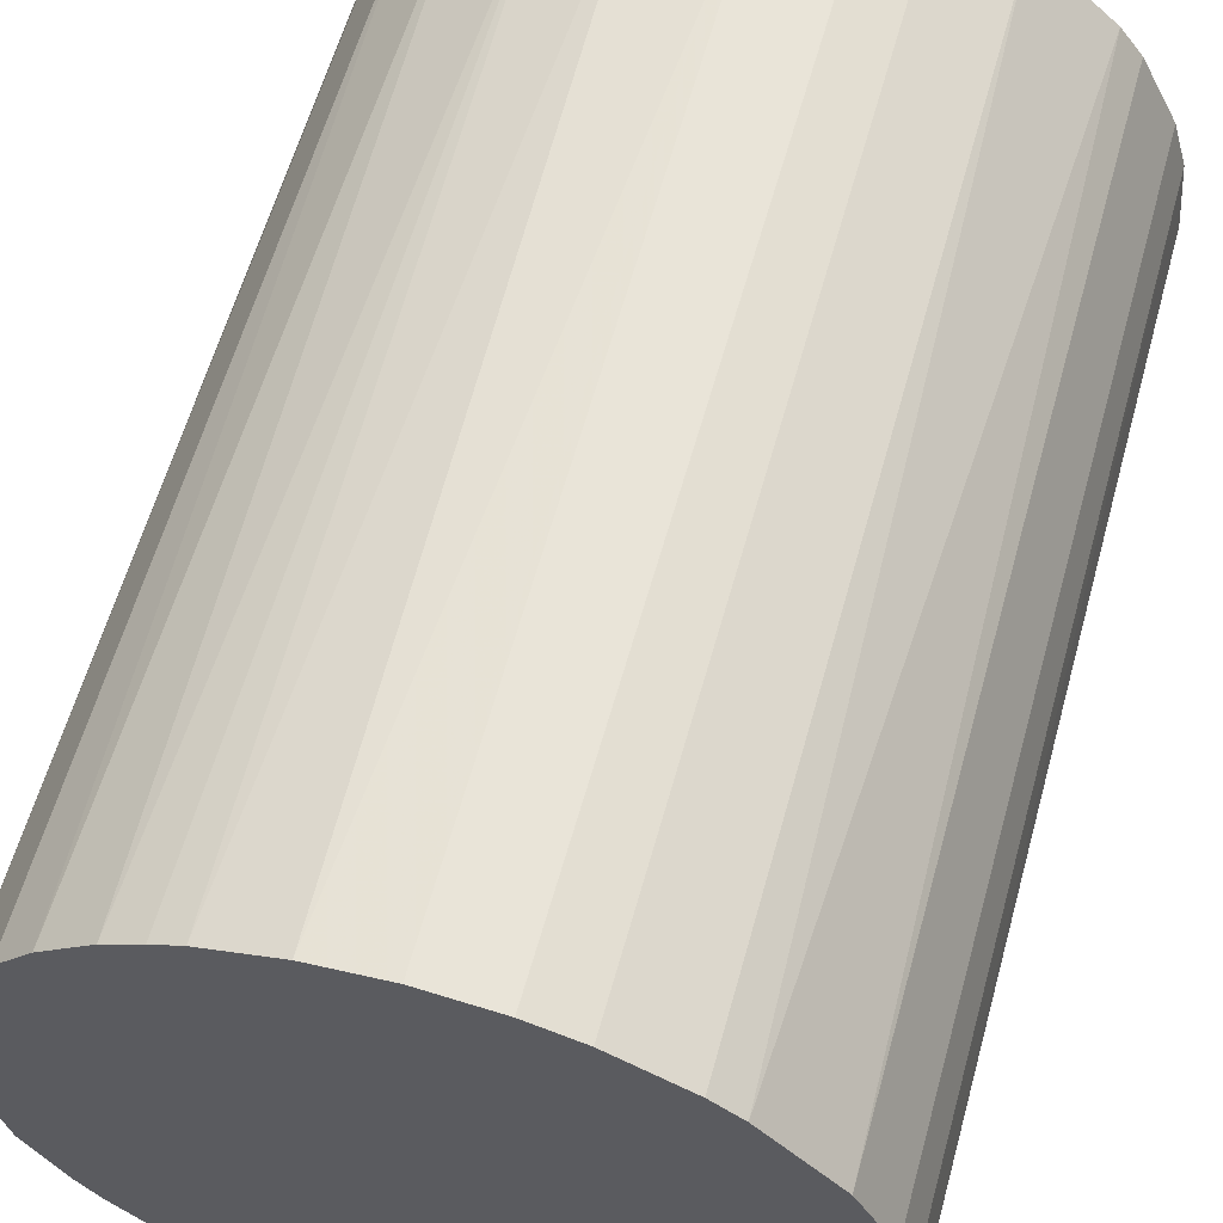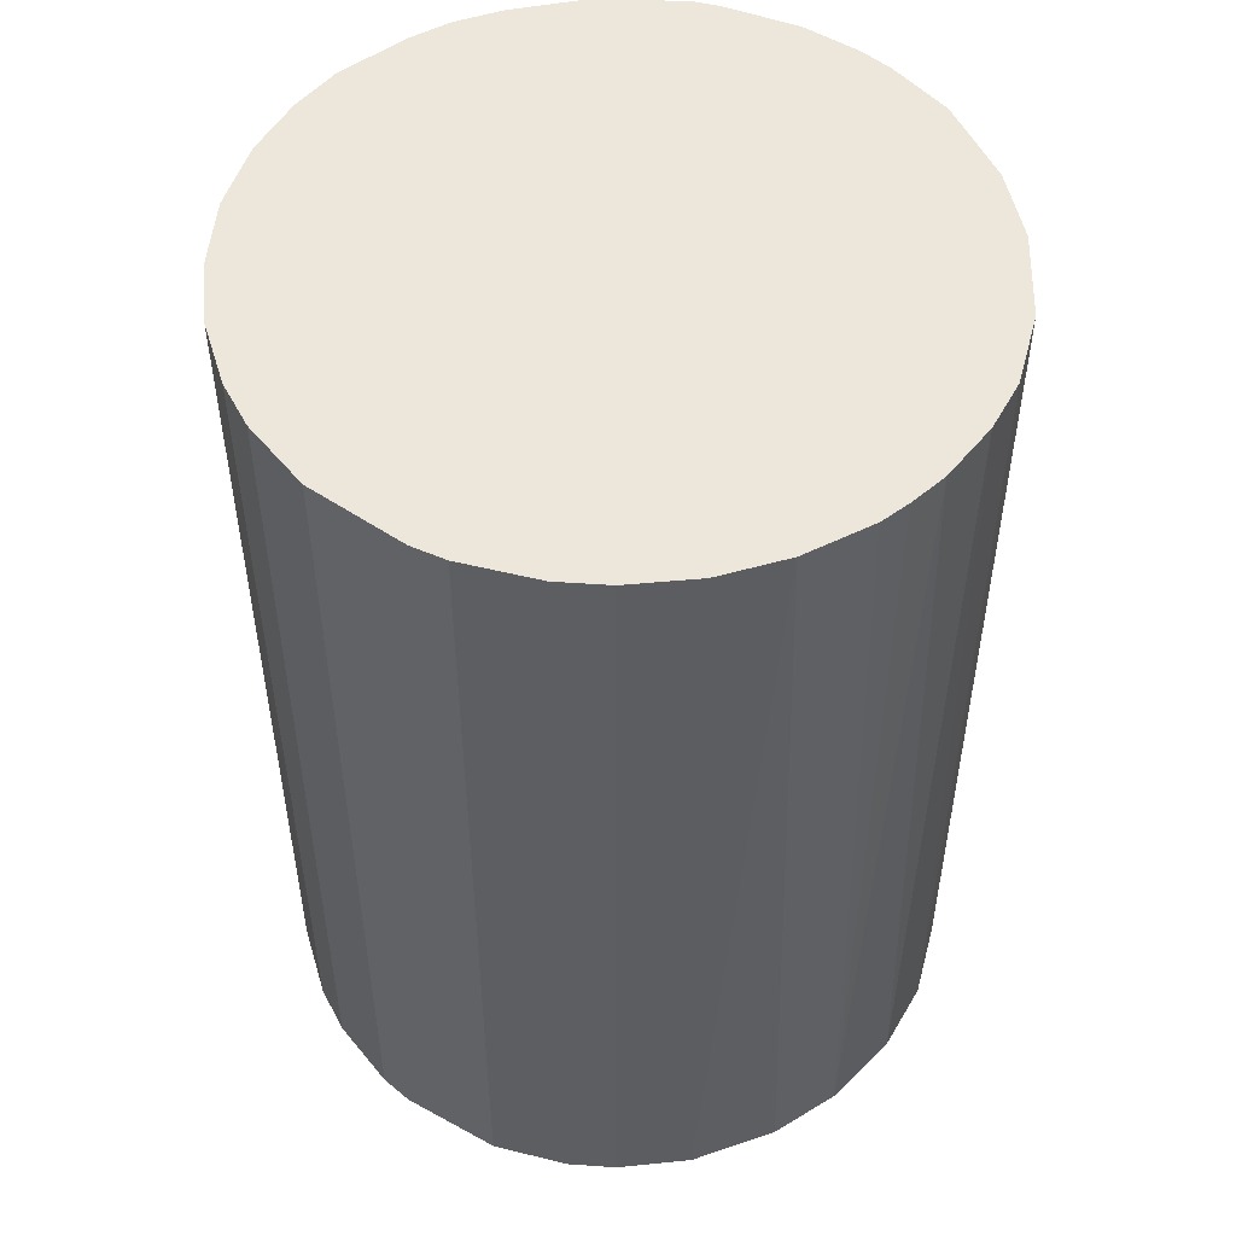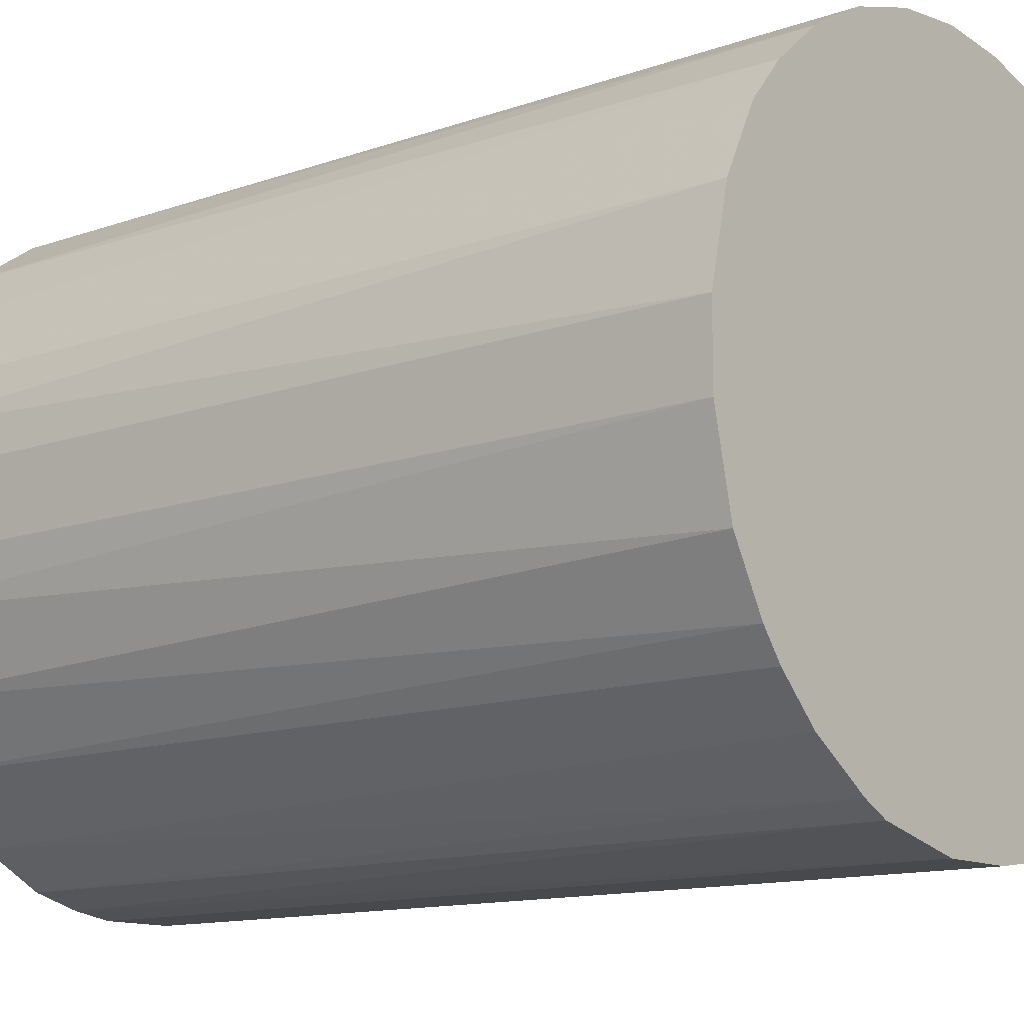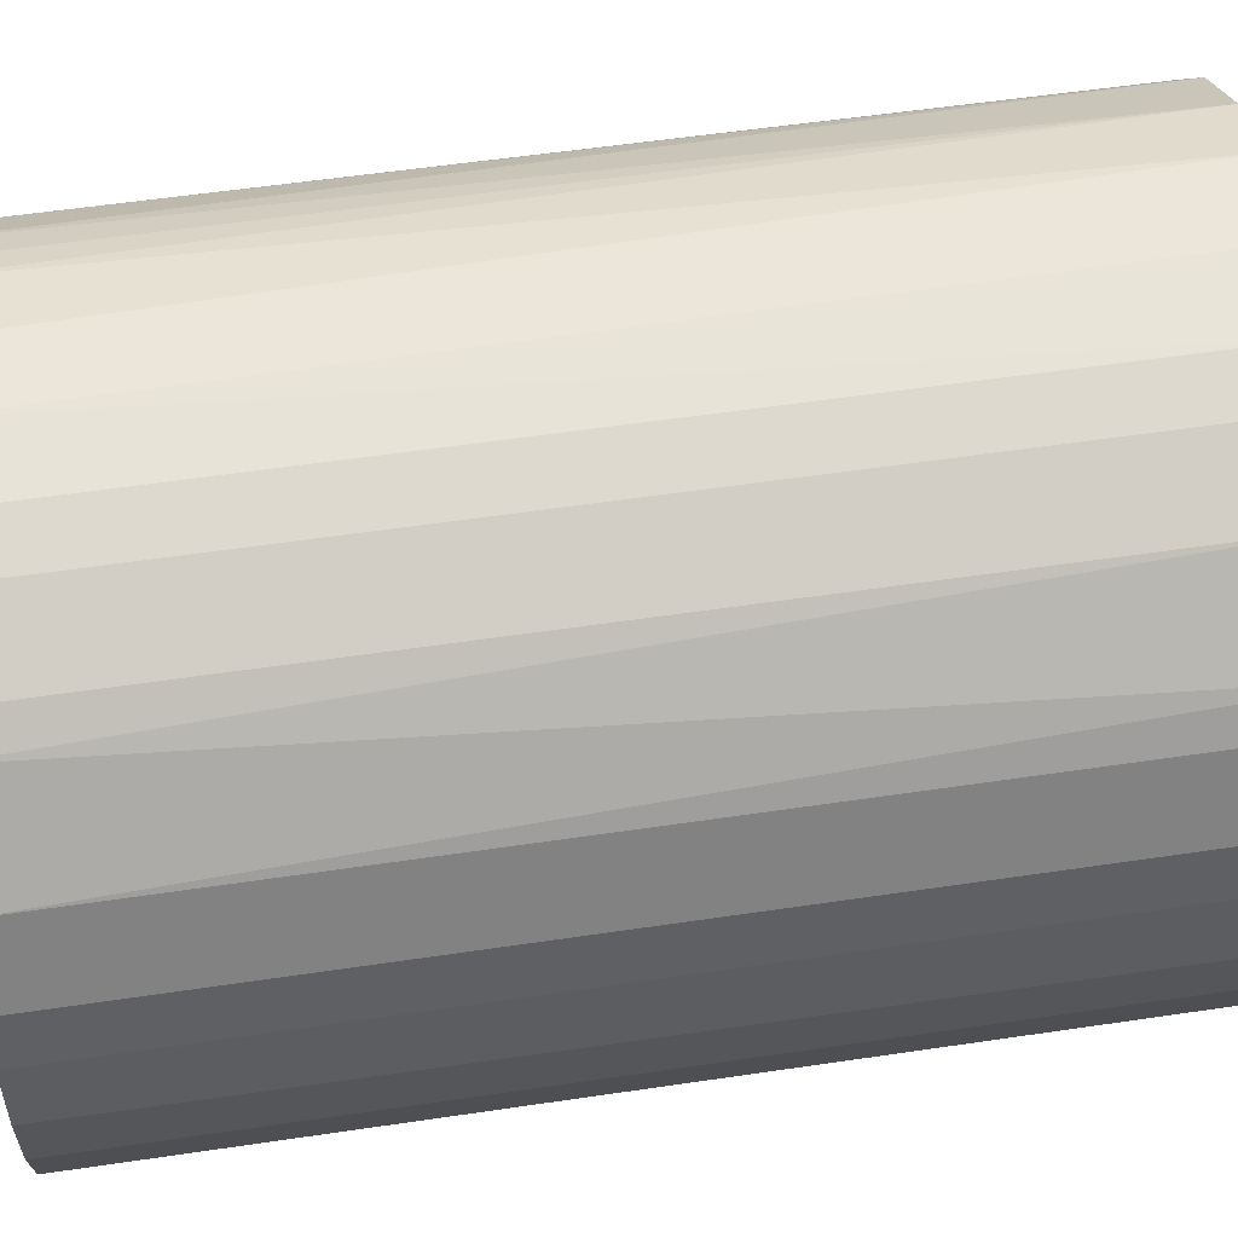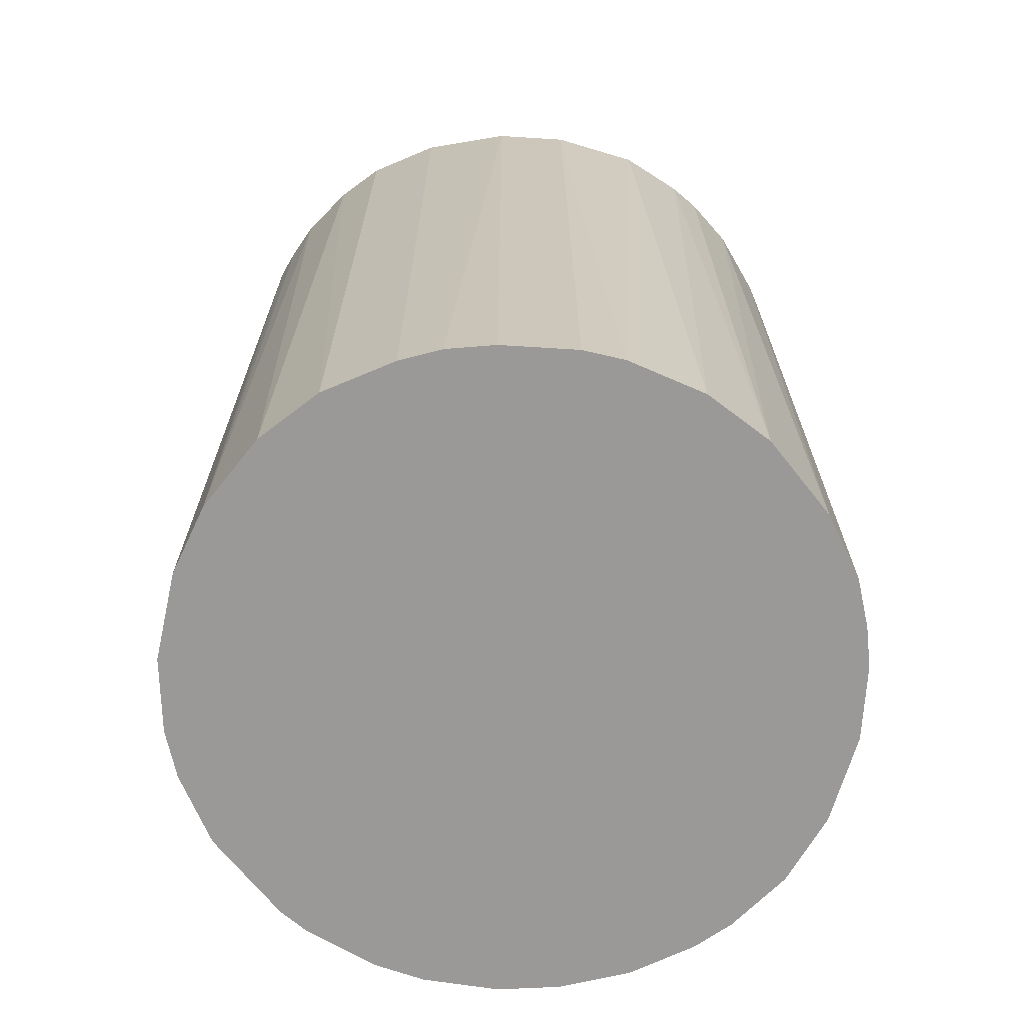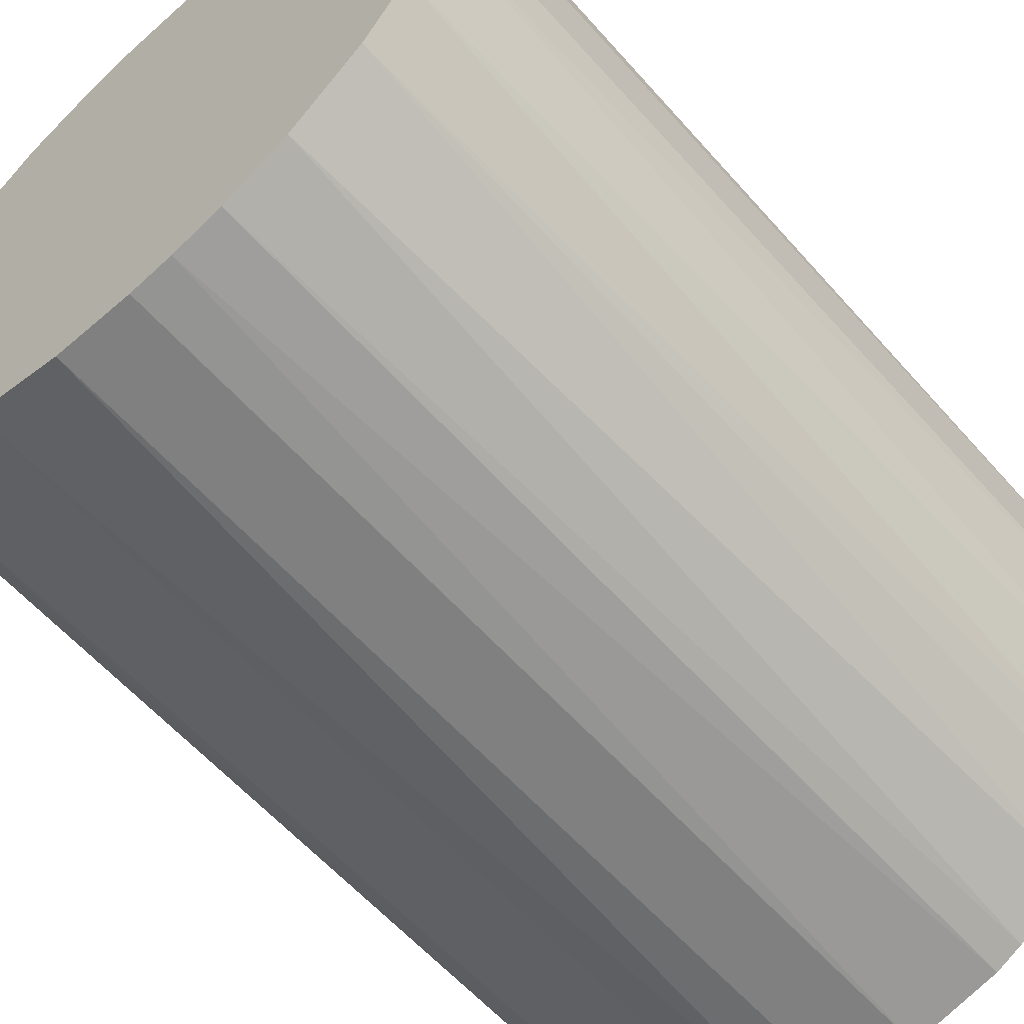
<metadata>
{"format":"obj","ext":"obj","renderer":"f3d","projection":"perspective","resolution":1024,"background":"white","views":[{"elev":60.4,"azim":15.5,"up":"+Y"},{"elev":51.4,"azim":168.5,"up":"+Z"},{"elev":-12.5,"azim":-50.3,"up":"+Y"},{"elev":56.6,"azim":81.2,"up":"+Y"},{"elev":-68.9,"azim":-93.6,"up":"+Z"},{"elev":-60.2,"azim":-138.6,"up":"+Y"}]}
</metadata>
<code>
o convex_0
v -0.03088 -0.007598 -0.04332
v 0.03184 0.000156 0.04332
v 0.03119 0.006619 0.04332
v -0.03153 -0.003721 0.04332
v -0.000489 0.03184 -0.04332
v 0.01826 -0.02635 -0.04332
v -0.003721 -0.03153 0.04332
v -0.01536 0.02796 0.04332
v 0.0299 0.01115 -0.04332
v 0.01761 0.02666 0.04332
v -0.02635 0.01826 -0.04332
v -0.01794 -0.02635 -0.04332
v 0.02214 -0.02312 0.04332
v 0.02925 -0.01277 -0.04332
v -0.02441 -0.02053 0.04332
v 0.01761 0.02666 -0.04332
v -0.02959 0.01179 0.04332
v 0.003387 -0.03153 -0.04332
v 0.006619 0.03119 0.04332
v 0.01179 -0.02959 0.04332
v -0.01536 0.02796 -0.04332
v -0.03088 0.007909 -0.04332
v 0.02667 0.01761 0.04332
v 0.02925 -0.01277 0.04332
v 0.03184 -0.000489 -0.04332
v -0.006307 0.03119 0.04332
v -0.01213 -0.02959 0.04332
v -0.007598 -0.03088 -0.04332
v -0.02312 0.02214 0.04332
v -0.02829 -0.01471 -0.04332
v 0.02472 0.0202 -0.04332
v -0.02959 -0.01213 0.04332
v 0.01115 0.0299 -0.04332
v 0.02601 -0.01859 -0.04332
v -0.008894 0.03054 -0.04332
v -0.02183 0.02343 -0.04332
v 0.03119 -0.006307 0.04332
v -0.02441 -0.02053 -0.04332
v -0.02053 -0.02441 0.04332
v 0.01179 -0.02959 -0.04332
v 0.007909 -0.03088 0.04332
v -0.03153 0.003381 0.04332
v -0.03153 -0.003721 -0.04332
v 0.0202 0.02472 0.04332
v 0.000156 0.03184 0.04332
v -0.02635 0.01826 0.04332
v 0.01826 -0.02635 0.04332
v 0.02601 -0.01859 0.04332
v -0.01213 -0.02959 -0.04332
v 0.03119 -0.006307 -0.04332
v 0.03119 0.006619 -0.04332
v 0.006619 0.03119 -0.04332
v 0.01115 0.0299 0.04332
v 0.0299 0.01115 0.04332
v 0.02343 -0.02183 -0.04332
v -0.01859 0.02601 0.04332
v -0.01278 0.02925 0.04332
v -0.003721 -0.03153 -0.04332
v 0.003387 -0.03153 0.04332
v -0.03153 0.003381 -0.04332
v -0.02959 0.01179 -0.04332
v -0.02635 -0.01794 0.04332
v 0.02667 0.01761 -0.04332
v -0.01471 -0.02829 0.04332
f 49 27 64
f 2 3 4
f 1 5 6
f 2 4 7
f 4 3 8
f 6 5 9
f 8 3 10
f 5 1 11
f 1 6 12
f 2 7 13
f 6 9 14
f 7 4 15
f 9 5 16
f 4 8 17
f 12 6 18
f 8 10 19
f 13 7 20
f 5 11 21
f 11 1 22
f 10 3 23
f 2 13 24
f 14 9 25
f 8 19 26
f 7 15 27
f 12 18 28
f 7 27 28
f 17 8 29
f 1 12 30
f 9 16 31
f 4 1 32
f 15 4 32
f 1 30 32
f 16 5 33
f 10 16 33
f 6 14 34
f 14 24 34
f 5 21 35
f 26 5 35
f 21 11 36
f 11 29 36
f 2 24 37
f 24 14 37
f 25 2 37
f 30 12 38
f 27 15 39
f 38 12 39
f 15 38 39
f 18 6 40
f 6 20 40
f 40 20 41
f 20 7 41
f 18 40 41
f 4 17 42
f 17 22 42
f 1 4 43
f 22 1 43
f 4 42 43
f 16 10 44
f 10 23 44
f 31 16 44
f 23 31 44
f 5 26 45
f 26 19 45
f 11 17 46
f 17 29 46
f 29 11 46
f 6 13 47
f 20 6 47
f 13 20 47
f 24 13 48
f 34 24 48
f 12 28 49
f 28 27 49
f 14 25 50
f 37 14 50
f 25 37 50
f 3 2 51
f 9 3 51
f 2 25 51
f 25 9 51
f 33 5 52
f 19 33 52
f 5 45 52
f 45 19 52
f 19 10 53
f 10 33 53
f 33 19 53
f 3 9 54
f 23 3 54
f 9 23 54
f 13 6 55
f 6 34 55
f 48 13 55
f 34 48 55
f 8 21 56
f 29 8 56
f 21 36 56
f 36 29 56
f 21 8 57
f 8 26 57
f 35 21 57
f 26 35 57
f 18 7 58
f 28 18 58
f 7 28 58
f 7 18 59
f 41 7 59
f 18 41 59
f 42 22 60
f 22 43 60
f 43 42 60
f 17 11 61
f 11 22 61
f 22 17 61
f 15 32 62
f 32 30 62
f 38 15 62
f 30 38 62
f 23 9 63
f 9 31 63
f 31 23 63
f 27 39 64
f 39 12 64
f 12 49 64

</code>
